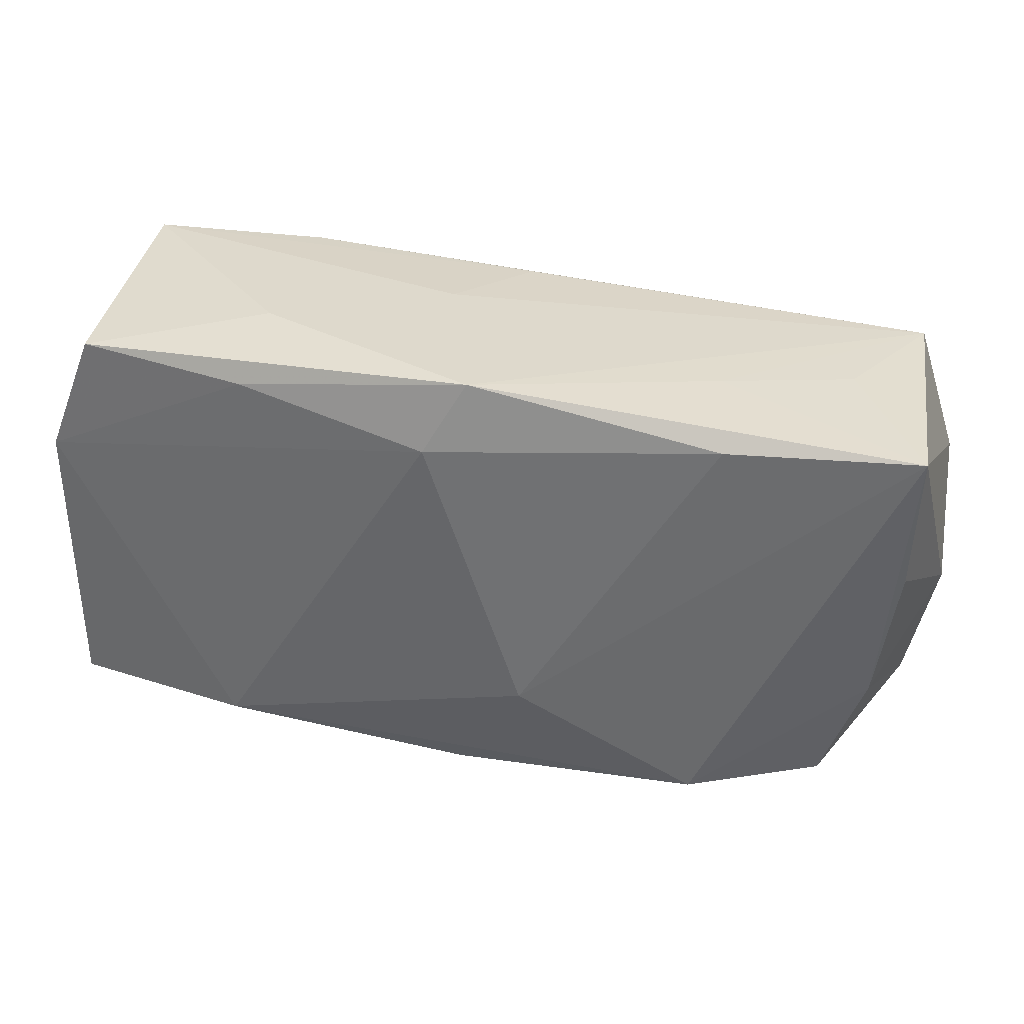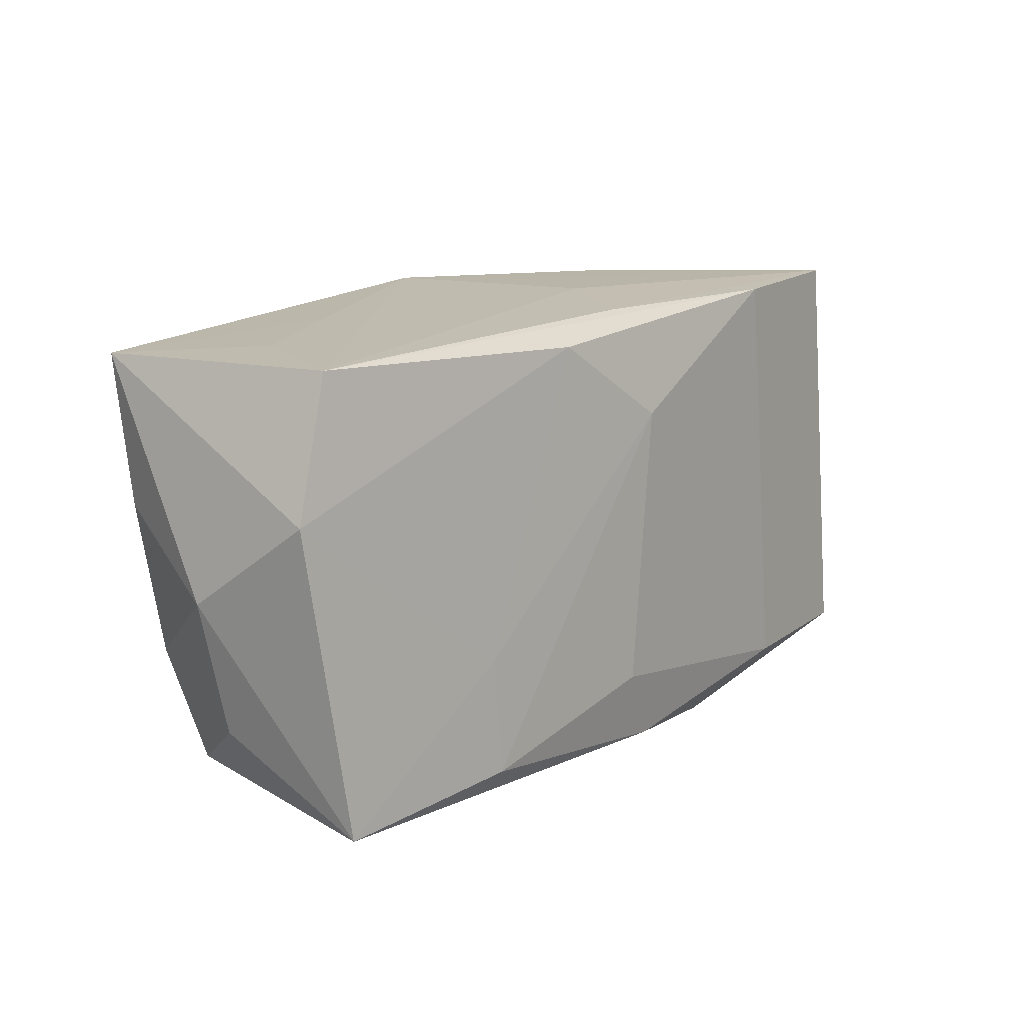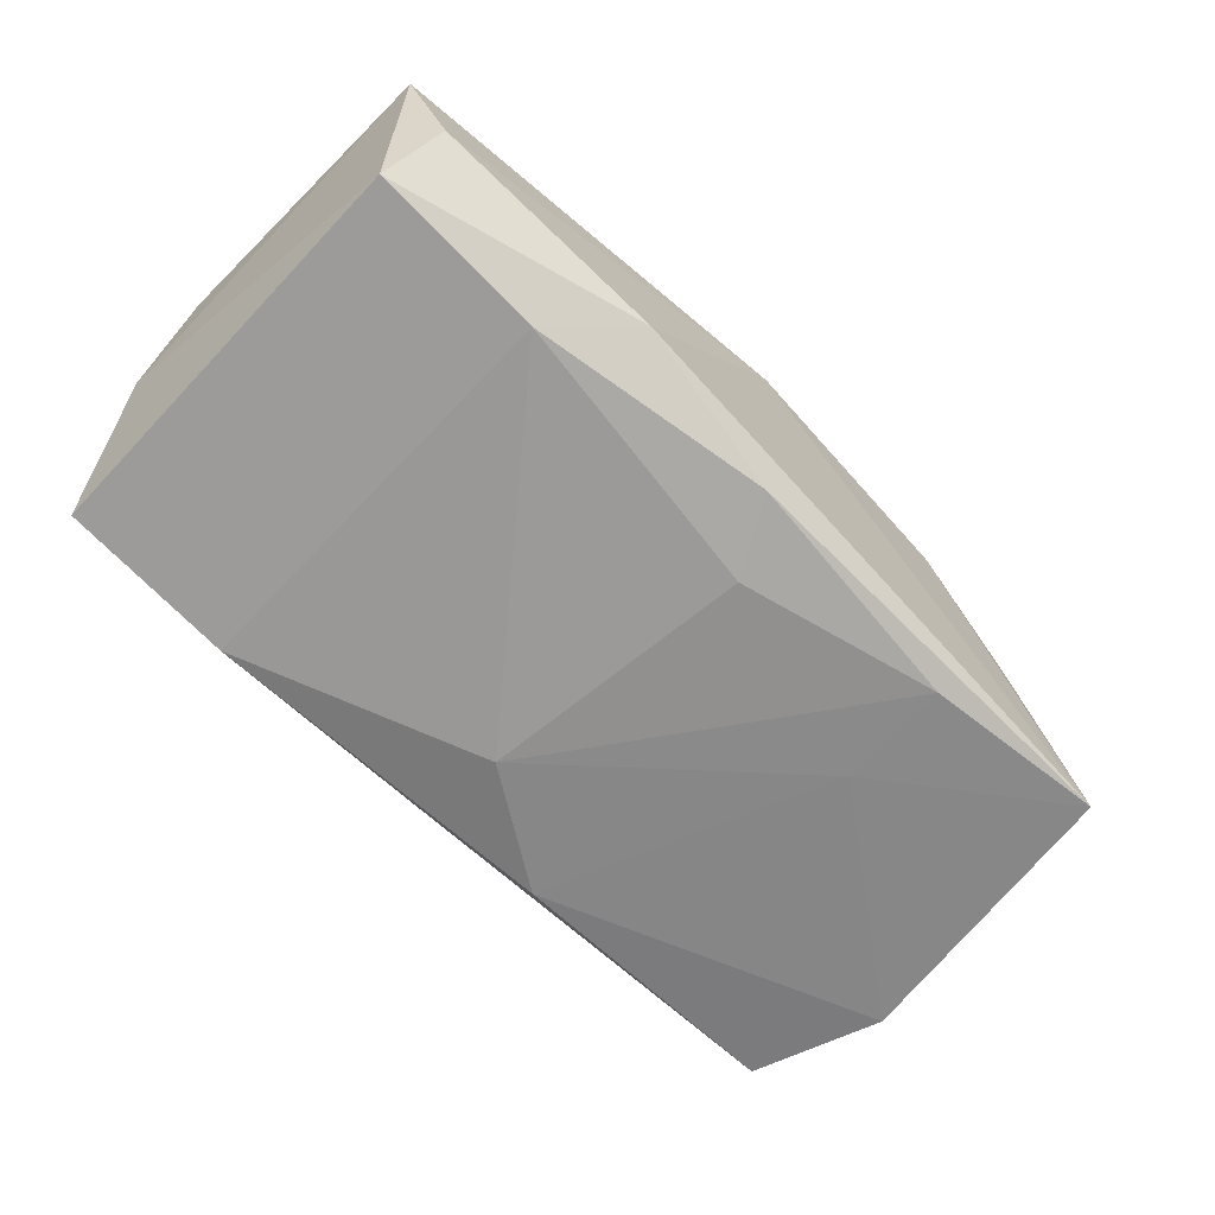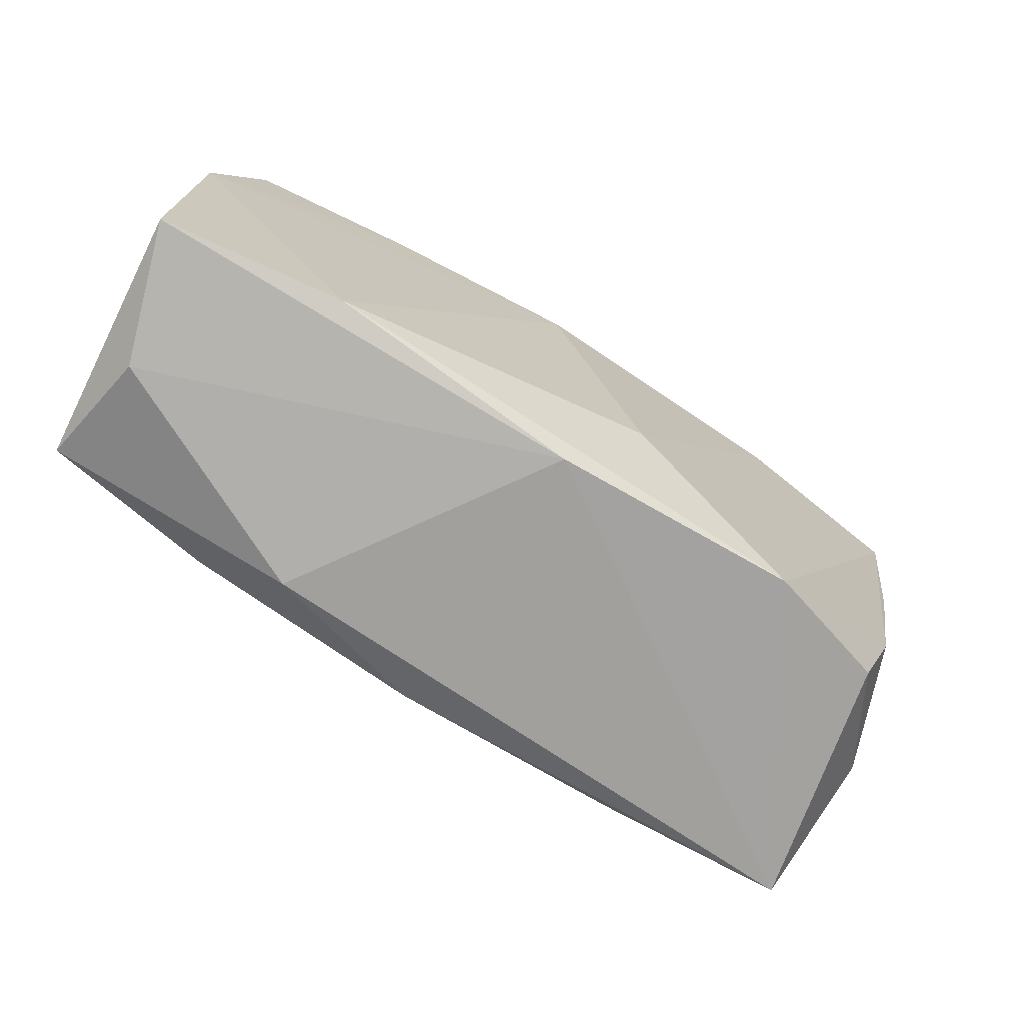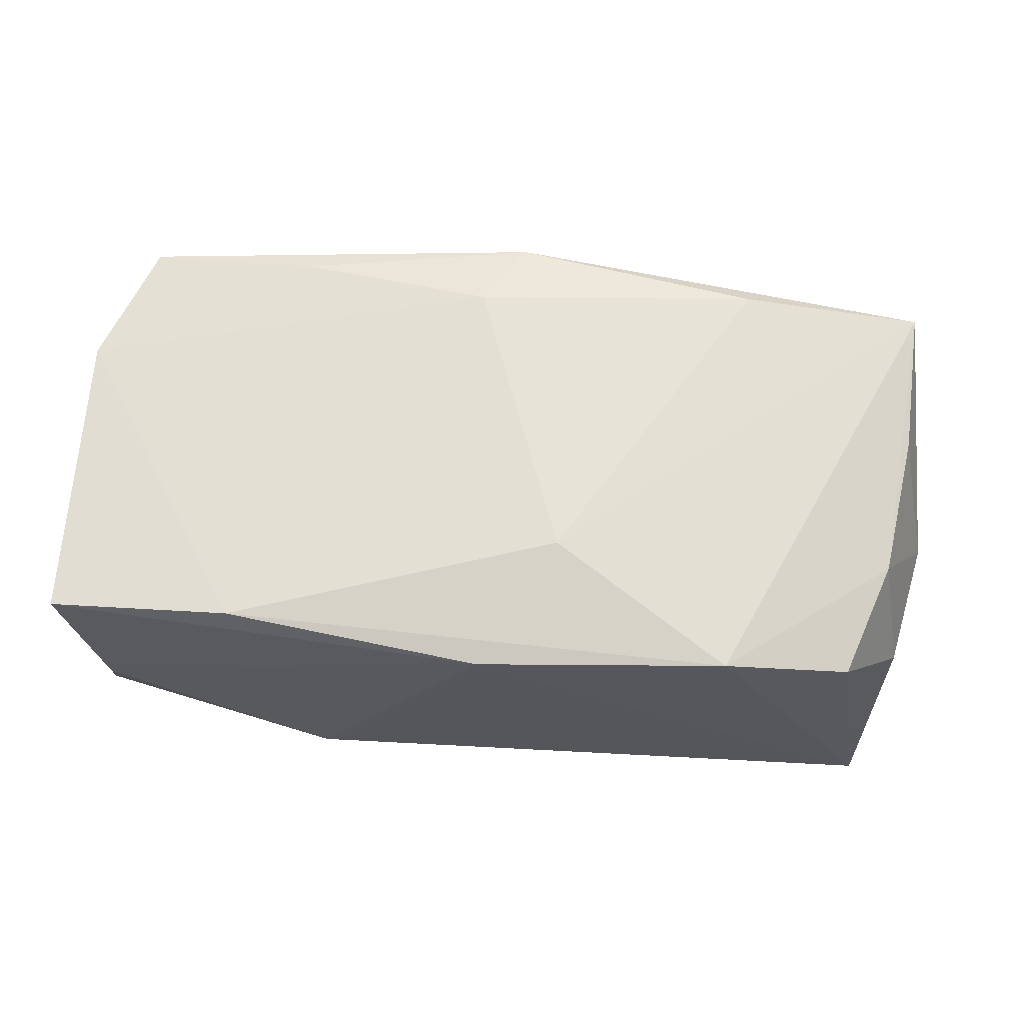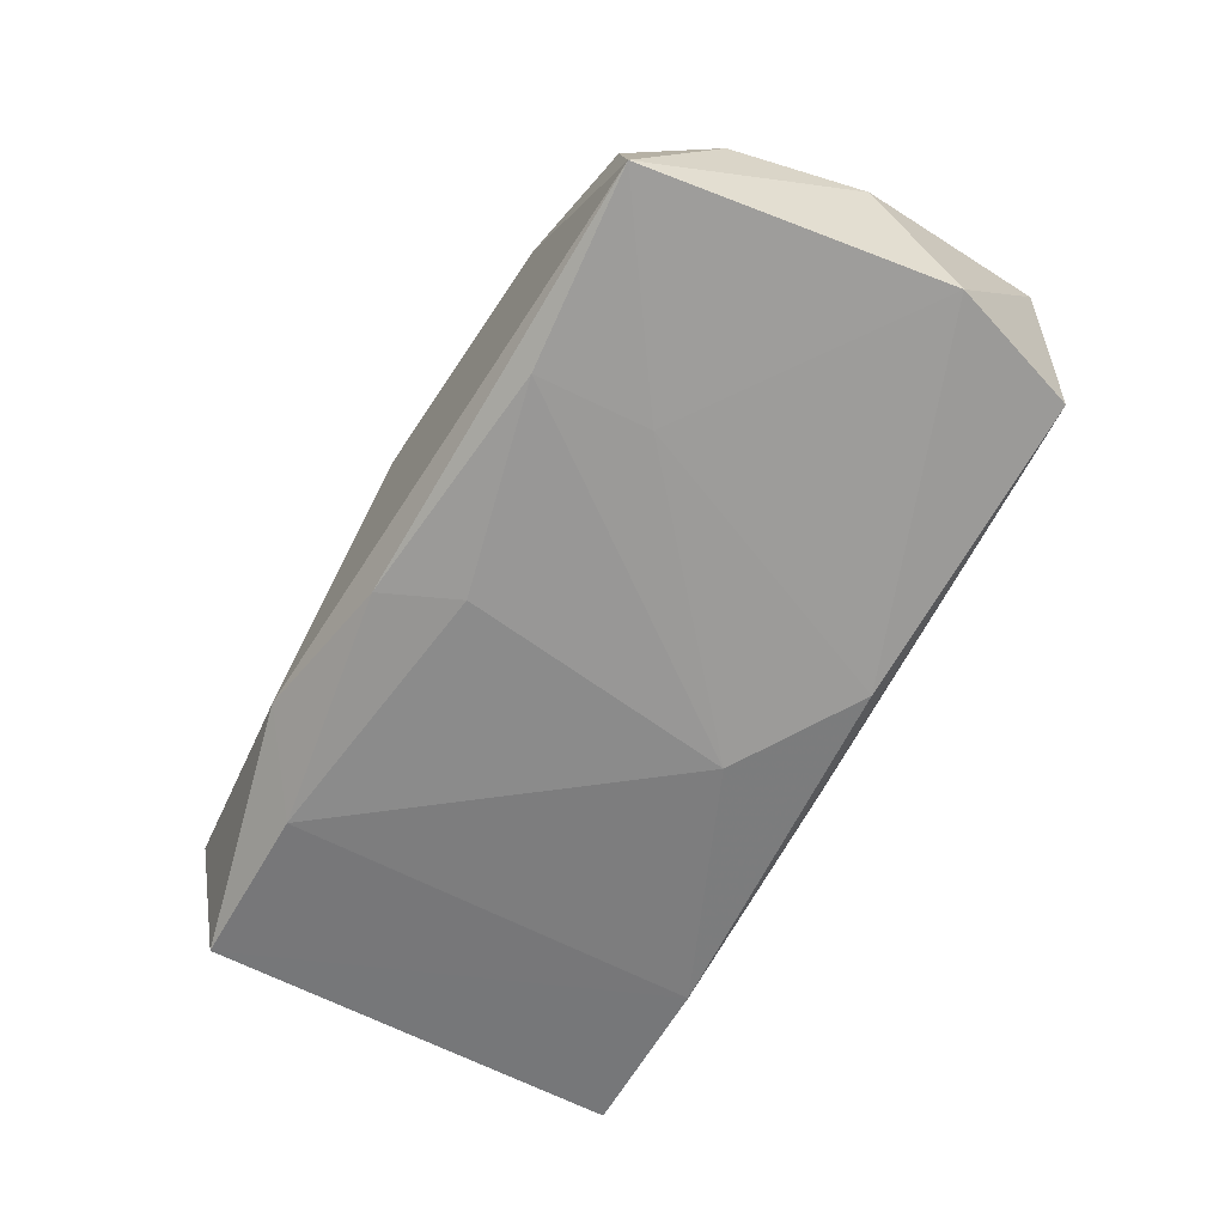
<metadata>
{"format":"obj","ext":"obj","renderer":"f3d","projection":"perspective","resolution":1024,"background":"white","views":[{"elev":33.3,"azim":15.5,"up":"+Y"},{"elev":11.8,"azim":130.8,"up":"+Y"},{"elev":-66.5,"azim":-45.0,"up":"+Z"},{"elev":-72.9,"azim":-30.4,"up":"+Y"},{"elev":63.9,"azim":3.9,"up":"+Z"},{"elev":-67.4,"azim":59.8,"up":"+Z"}]}
</metadata>
<code>
v -0.02036 0.01926 -0.01129
v 0.005665 -0.009716 0.01424
v -0.01499 -0.0207 -0.009069
v 0.03701 0.004846 0.008961
v 0.0001461 0.01889 -0.01044
v -0.02161 -0.01553 -0.01274
v 0.03727 -0.01176 -0.001955
v -0.002432 0.01425 0.01475
v 0.03146 -0.01728 0.007648
v -0.03494 0.01992 -0.008706
v -0.000583 -0.0202 0.01139
v 0.03759 0.01699 0.01043
v -0.0003269 0.0102 -0.01443
v -0.03405 -0.01869 0.0001109
v 0.03487 -0.01861 -0.01311
v 0.001038 0.02031 0.01338
v -0.01871 0.01737 0.01338
v -0.02203 -0.01772 0.01311
v -0.03317 0.01838 0.01204
v 0.03519 0.01721 -0.01116
v -0.03743 0.007888 0.01192
v -0.03743 0.01259 0.001647
v -0.03743 -0.01717 0.01143
v 0.02013 0.01869 0.004457
v 0.03511 -0.007351 0.008082
v 0.03971 -0.001072 -0.001551
v -0.03617 -0.01529 -0.01022
v 0.03041 0.01777 -0.0003834
v 0.001945 -0.01278 -0.01443
v 0.01954 -0.00757 -0.01386
v -0.01873 0.02021 0.005831
v 0.03865 0.006103 -0.01198
v -0.001398 -0.01884 -0.0133
v 0.02185 0.01691 0.01282
v 0.02056 -0.0189 0.01132
v 0.009935 0.01679 -0.01354
v 0.01893 -0.01702 -0.01412
v -0.004818 0.01987 -0.002378
f 27 10 1
f 22 10 27
f 22 23 21
f 27 23 22
f 21 19 22
f 22 19 10
f 2 8 18
f 18 8 21
f 21 23 18
f 34 8 2
f 2 12 34
f 16 8 34
f 34 12 16
f 6 1 13
f 27 1 6
f 30 37 13
f 16 10 31
f 31 19 16
f 10 19 31
f 21 8 17
f 17 19 21
f 17 8 16
f 16 19 17
f 20 12 32
f 38 10 16
f 16 20 38
f 13 37 29
f 29 6 13
f 14 23 27
f 33 29 37
f 6 29 33
f 36 20 32
f 36 30 13
f 32 30 36
f 13 1 36
f 1 20 36
f 12 20 28
f 5 20 1
f 5 38 20
f 5 1 10
f 10 38 5
f 2 18 35
f 35 12 2
f 11 35 18
f 11 18 23
f 23 14 11
f 3 14 27
f 27 6 3
f 6 33 3
f 3 11 14
f 32 12 26
f 32 26 15
f 15 26 7
f 15 30 32
f 37 30 15
f 15 33 37
f 15 3 33
f 35 11 15
f 11 3 15
f 16 12 24
f 12 28 24
f 24 20 16
f 24 28 20
f 9 15 7
f 35 15 9
f 12 35 25
f 35 9 25
f 7 26 25
f 25 9 7
f 4 26 12
f 12 25 4
f 4 25 26

</code>
